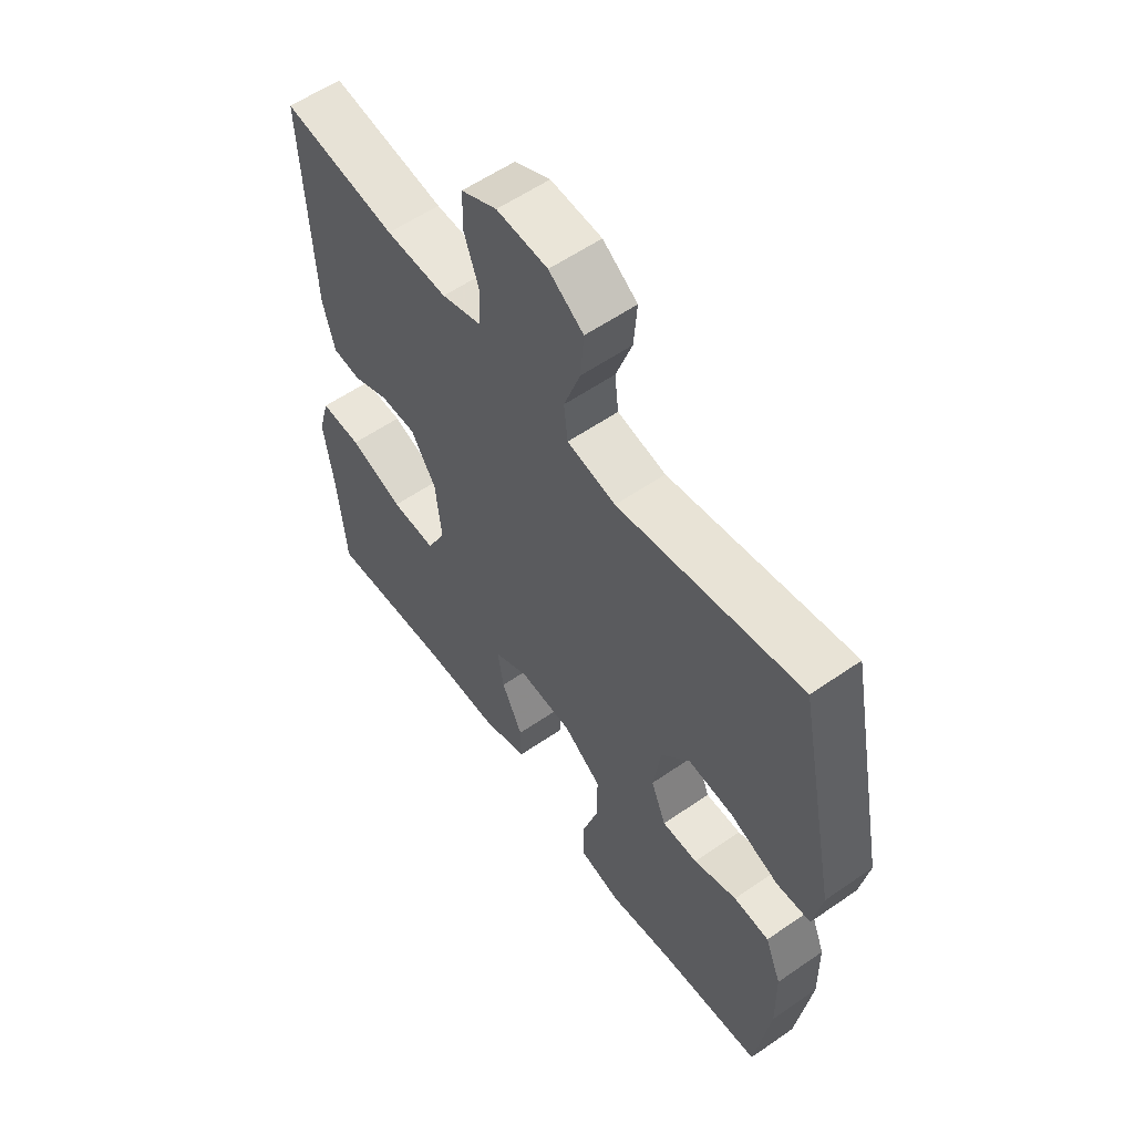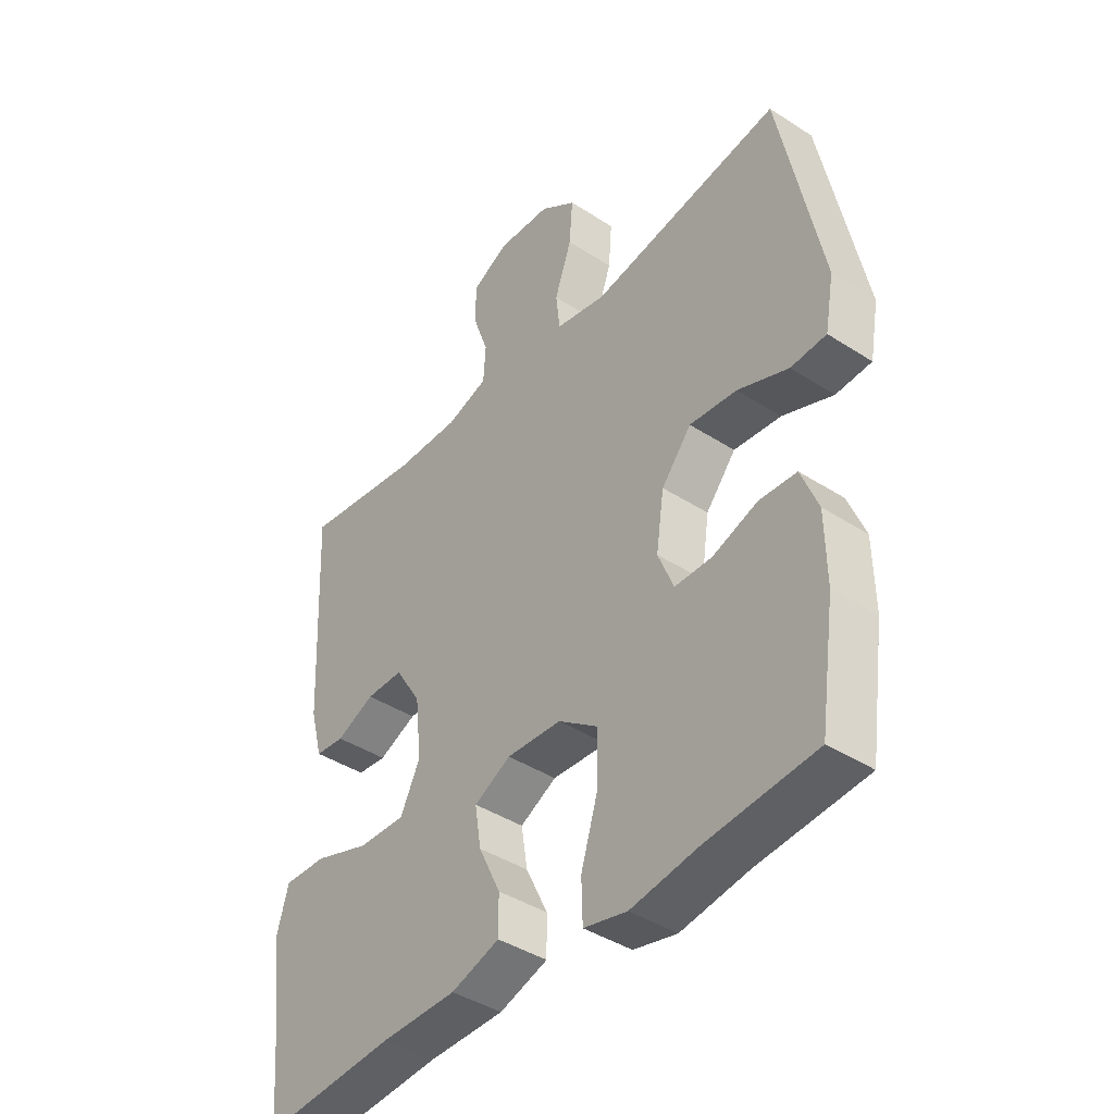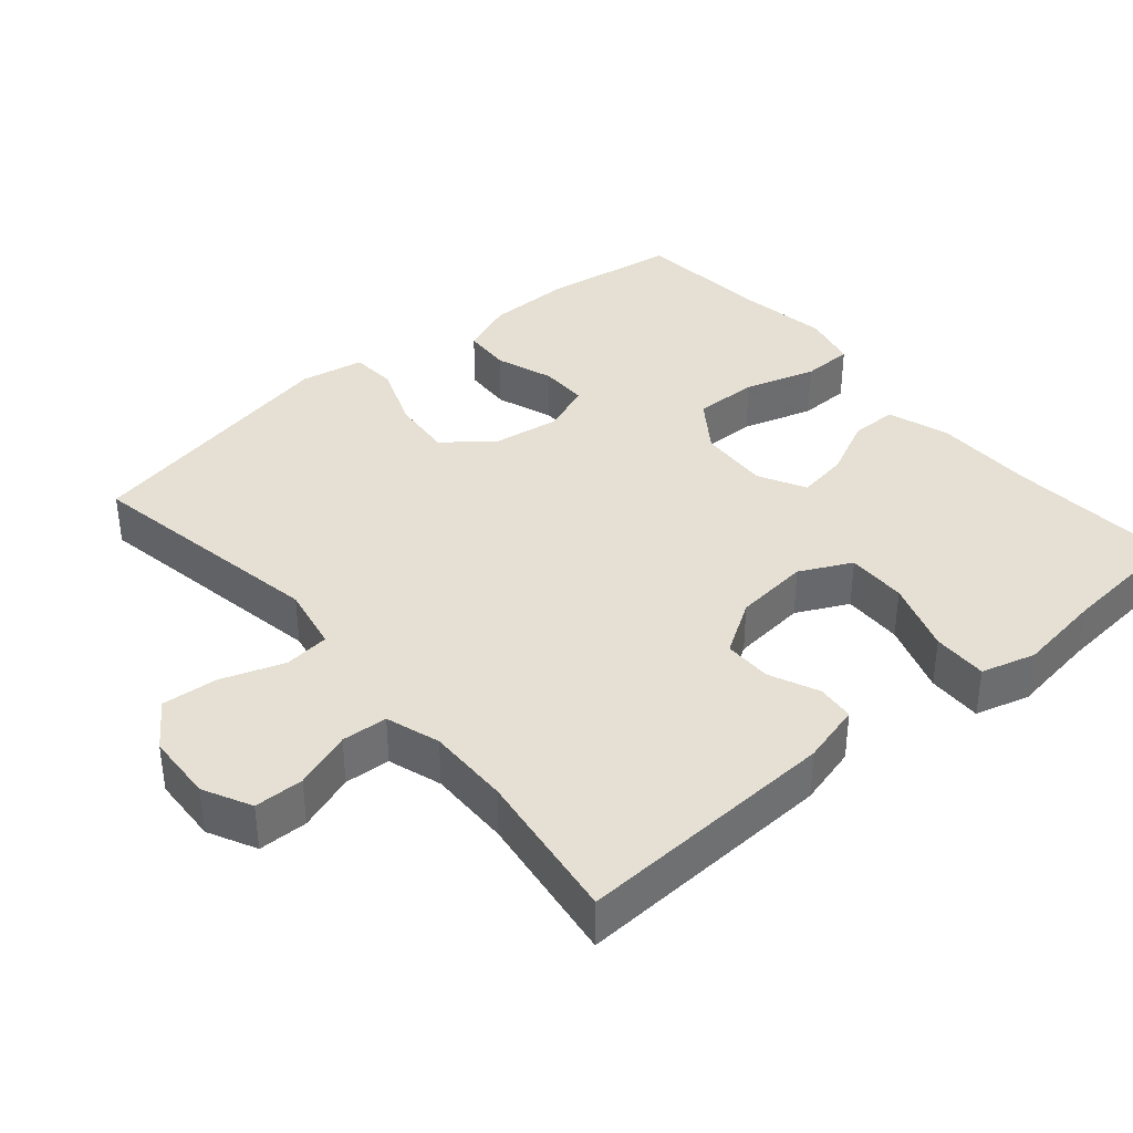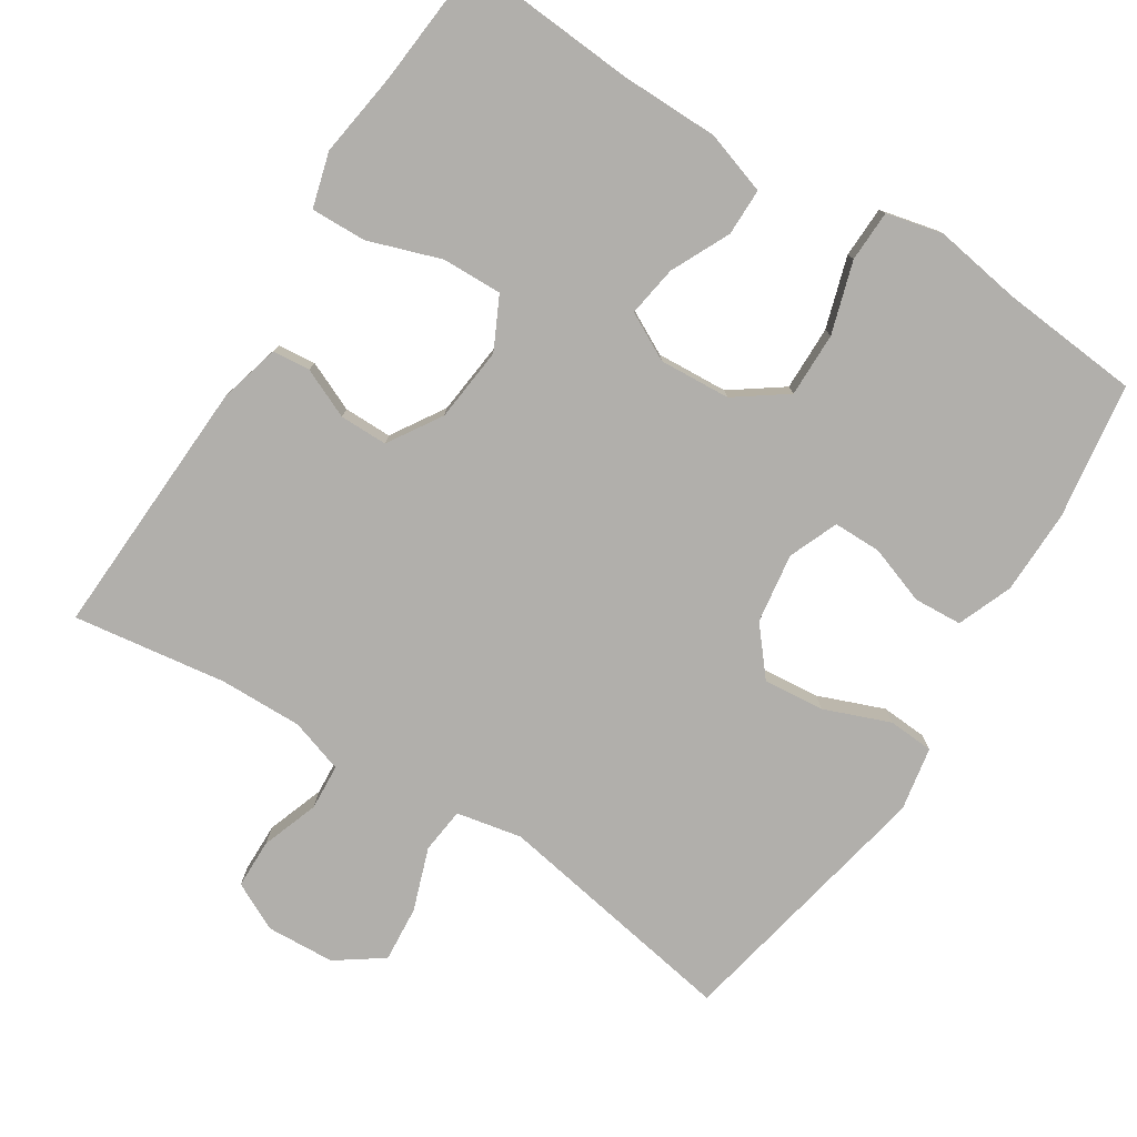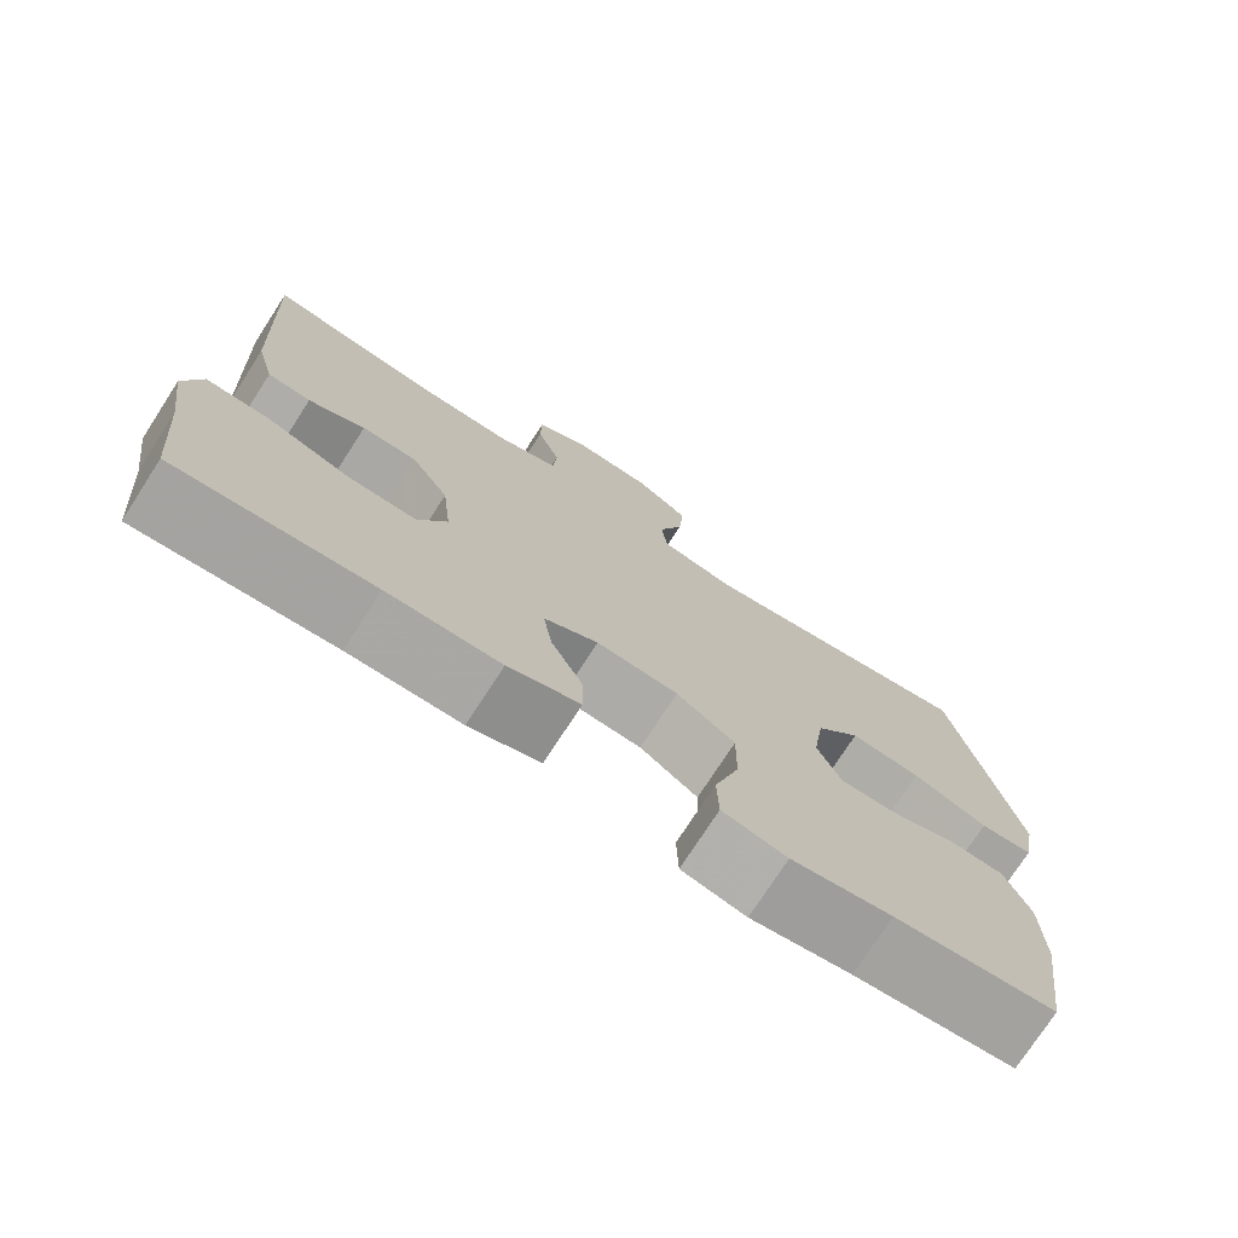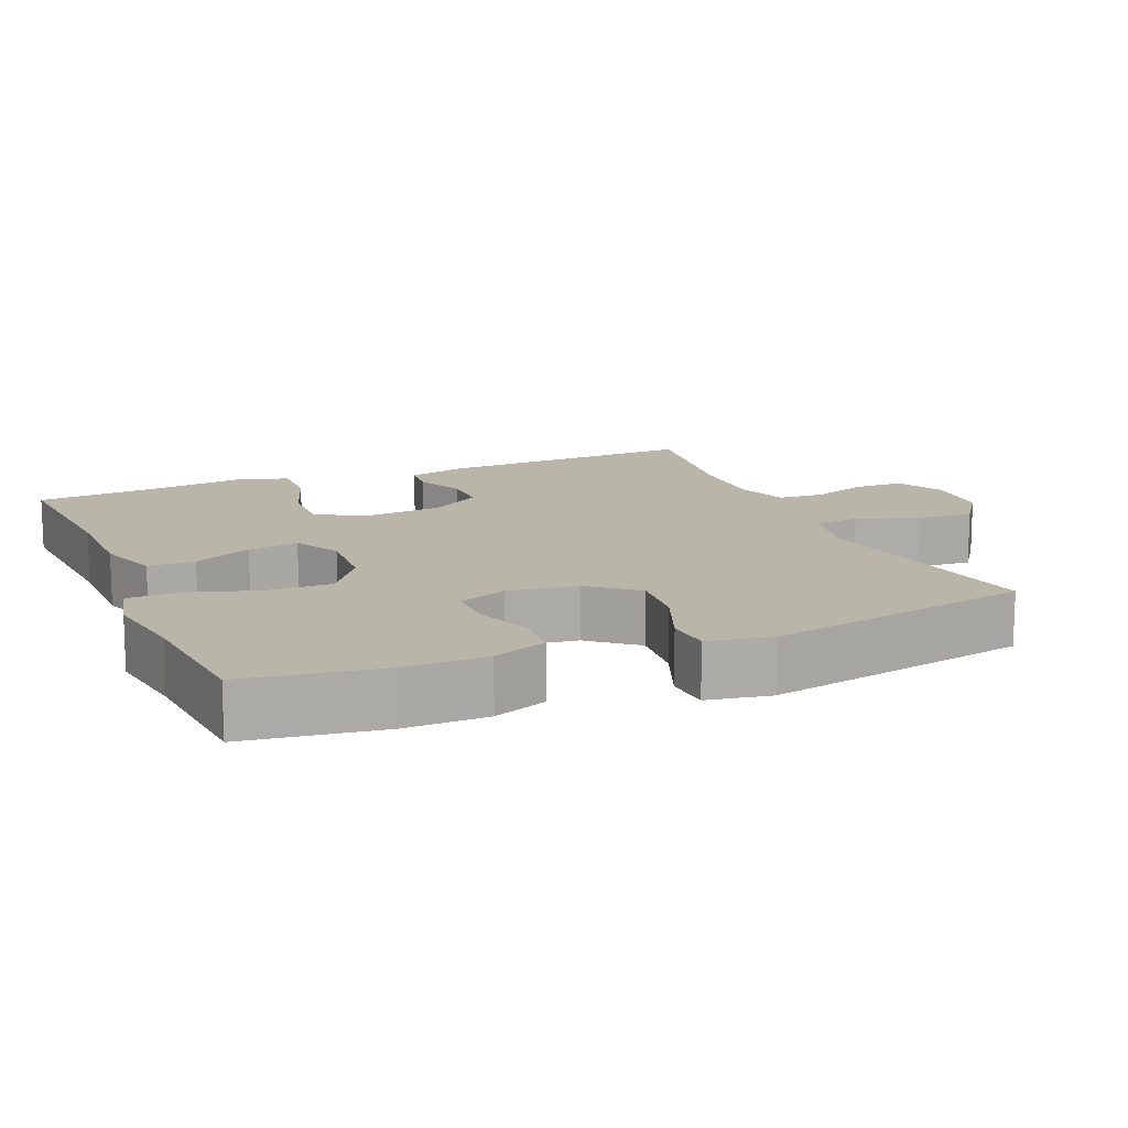
<metadata>
{"format":"obj","ext":"obj","renderer":"f3d","projection":"perspective","resolution":1024,"background":"white","views":[{"elev":57.7,"azim":-125.7,"up":"+Z"},{"elev":-41.3,"azim":-128.1,"up":"+Z"},{"elev":37.9,"azim":49.6,"up":"+Y"},{"elev":-78.2,"azim":147.6,"up":"+Y"},{"elev":-75.0,"azim":147.1,"up":"+Z"},{"elev":13.6,"azim":-112.8,"up":"+Y"}]}
</metadata>
<code>
v -0.5 0.07 0.5
v -0.161 0.07 0.441
v -0.071 0.07 0.459
v -0.064 0.07 0.522
v -0.094 0.07 0.608
v -0.1 0.07 0.685
v -0.036 0.07 0.73
v 0.058 0.07 0.735
v 0.124 0.07 0.702
v 0.125 0.07 0.634
v 0.097 0.07 0.555
v 0.101 0.07 0.492
v 0.175 0.07 0.468
v 0.289 0.07 0.47
v 0.5 0.07 0.5
v 0.483 0.07 0.139
v 0.461 0.07 0.056
v 0.409 0.07 0.051
v 0.341 0.07 0.081
v 0.275 0.07 0.081
v 0.229 0.07 0.008
v 0.218 0.07 -0.095
v 0.253 0.07 -0.166
v 0.336 0.07 -0.164
v 0.436 0.07 -0.13
v 0.512 0.07 -0.128
v 0.533 0.07 -0.203
v 0.516 0.07 -0.321
v 0.5 0.07 -0.5
v 0.264 0.07 -0.483
v 0.129 0.07 -0.482
v 0.043 0.07 -0.454
v 0.043 0.07 -0.389
v 0.082 0.07 -0.308
v 0.093 0.07 -0.238
v 0.028 0.07 -0.204
v -0.07 0.07 -0.21
v -0.14 0.07 -0.26
v -0.139 0.07 -0.349
v -0.109 0.07 -0.447
v -0.111 0.07 -0.518
v -0.188 0.07 -0.536
v -0.308 0.07 -0.517
v -0.5 0.07 -0.5
v -0.527 0.07 -0.313
v -0.525 0.07 -0.197
v -0.495 0.07 -0.122
v -0.429 0.07 -0.118
v -0.349 0.07 -0.146
v -0.283 0.07 -0.146
v -0.255 0.07 -0.078
v -0.269 0.07 0.018
v -0.322 0.07 0.082
v -0.406 0.07 0.074
v -0.496 0.07 0.039
v -0.559 0.07 0.043
v -0.575 0.07 0.131
v -0.5 0 0.5
v -0.161 0 0.441
v -0.071 0 0.459
v -0.064 0 0.522
v -0.094 0 0.608
v -0.1 0 0.685
v -0.036 0 0.73
v 0.058 0 0.735
v 0.124 0 0.702
v 0.125 0 0.634
v 0.097 0 0.555
v 0.101 0 0.492
v 0.175 0 0.468
v 0.289 0 0.47
v 0.5 0 0.5
v 0.483 0 0.139
v 0.461 0 0.056
v 0.409 0 0.051
v 0.341 0 0.081
v 0.275 0 0.081
v 0.229 0 0.008
v 0.218 0 -0.095
v 0.253 0 -0.166
v 0.336 0 -0.164
v 0.436 0 -0.13
v 0.512 0 -0.128
v 0.533 0 -0.203
v 0.516 0 -0.321
v 0.5 0 -0.5
v 0.264 0 -0.483
v 0.129 0 -0.482
v 0.043 0 -0.454
v 0.043 0 -0.389
v 0.082 0 -0.308
v 0.093 0 -0.238
v 0.028 0 -0.204
v -0.07 0 -0.21
v -0.14 0 -0.26
v -0.139 0 -0.349
v -0.109 0 -0.447
v -0.111 0 -0.518
v -0.188 0 -0.536
v -0.308 0 -0.517
v -0.5 0 -0.5
v -0.527 0 -0.313
v -0.525 0 -0.197
v -0.495 0 -0.122
v -0.429 0 -0.118
v -0.349 0 -0.146
v -0.283 0 -0.146
v -0.255 0 -0.078
v -0.269 0 0.018
v -0.322 0 0.082
v -0.406 0 0.074
v -0.496 0 0.039
v -0.559 0 0.043
v -0.575 0 0.131
f 57 1 2
f 56 57 2
f 55 56 2
f 54 55 2
f 53 54 2 3
f 52 53 3
f 51 52 3
f 47 48 49
f 46 47 49
f 45 46 49
f 44 45 49
f 43 44 49
f 43 49 50
f 42 43 50
f 41 42 50
f 40 41 50
f 39 40 50
f 38 39 50 51
f 32 33 34
f 31 32 34
f 30 31 34
f 30 34 35
f 29 30 35
f 28 29 35
f 26 27 28
f 25 26 28
f 24 25 28
f 28 35 36
f 24 28 36
f 23 24 36
f 17 18 19
f 16 17 19
f 15 16 19
f 14 15 19
f 13 14 19 20
f 12 13 20 21
f 9 10 11
f 8 9 11
f 7 8 11
f 6 7 11
f 5 6 11
f 4 5 11
f 3 4 11 12
f 3 12 21
f 51 3 21
f 38 51 21
f 37 38 21
f 36 37 21 22
f 22 23 36
f 59 58 114
f 59 114 113
f 59 113 112
f 59 112 111
f 60 59 111 110
f 60 110 109
f 60 109 108
f 106 105 104
f 106 104 103
f 106 103 102
f 106 102 101
f 106 101 100
f 107 106 100
f 107 100 99
f 107 99 98
f 107 98 97
f 107 97 96
f 108 107 96 95
f 91 90 89
f 91 89 88
f 91 88 87
f 92 91 87
f 92 87 86
f 92 86 85
f 85 84 83
f 85 83 82
f 85 82 81
f 93 92 85
f 93 85 81
f 93 81 80
f 76 75 74
f 76 74 73
f 76 73 72
f 76 72 71
f 77 76 71 70
f 78 77 70 69
f 68 67 66
f 68 66 65
f 68 65 64
f 68 64 63
f 68 63 62
f 68 62 61
f 69 68 61 60
f 78 69 60
f 78 60 108
f 78 108 95
f 78 95 94
f 79 78 94 93
f 93 80 79
f 1 58 59 2
f 2 59 60 3
f 3 60 61 4
f 4 61 62 5
f 5 62 63 6
f 6 63 64 7
f 7 64 65 8
f 8 65 66 9
f 9 66 67 10
f 10 67 68 11
f 11 68 69 12
f 12 69 70 13
f 13 70 71 14
f 14 71 72 15
f 15 72 73 16
f 16 73 74 17
f 17 74 75 18
f 18 75 76 19
f 19 76 77 20
f 20 77 78 21
f 21 78 79 22
f 22 79 80 23
f 23 80 81 24
f 24 81 82 25
f 25 82 83 26
f 26 83 84 27
f 27 84 85 28
f 28 85 86 29
f 29 86 87 30
f 30 87 88 31
f 31 88 89 32
f 32 89 90 33
f 33 90 91 34
f 34 91 92 35
f 35 92 93 36
f 36 93 94 37
f 37 94 95 38
f 38 95 96 39
f 39 96 97 40
f 40 97 98 41
f 41 98 99 42
f 42 99 100 43
f 43 100 101 44
f 44 101 102 45
f 45 102 103 46
f 46 103 104 47
f 47 104 105 48
f 48 105 106 49
f 49 106 107 50
f 50 107 108 51
f 51 108 109 52
f 52 109 110 53
f 53 110 111 54
f 54 111 112 55
f 55 112 113 56
f 56 113 114 57
f 57 114 58 1

</code>
